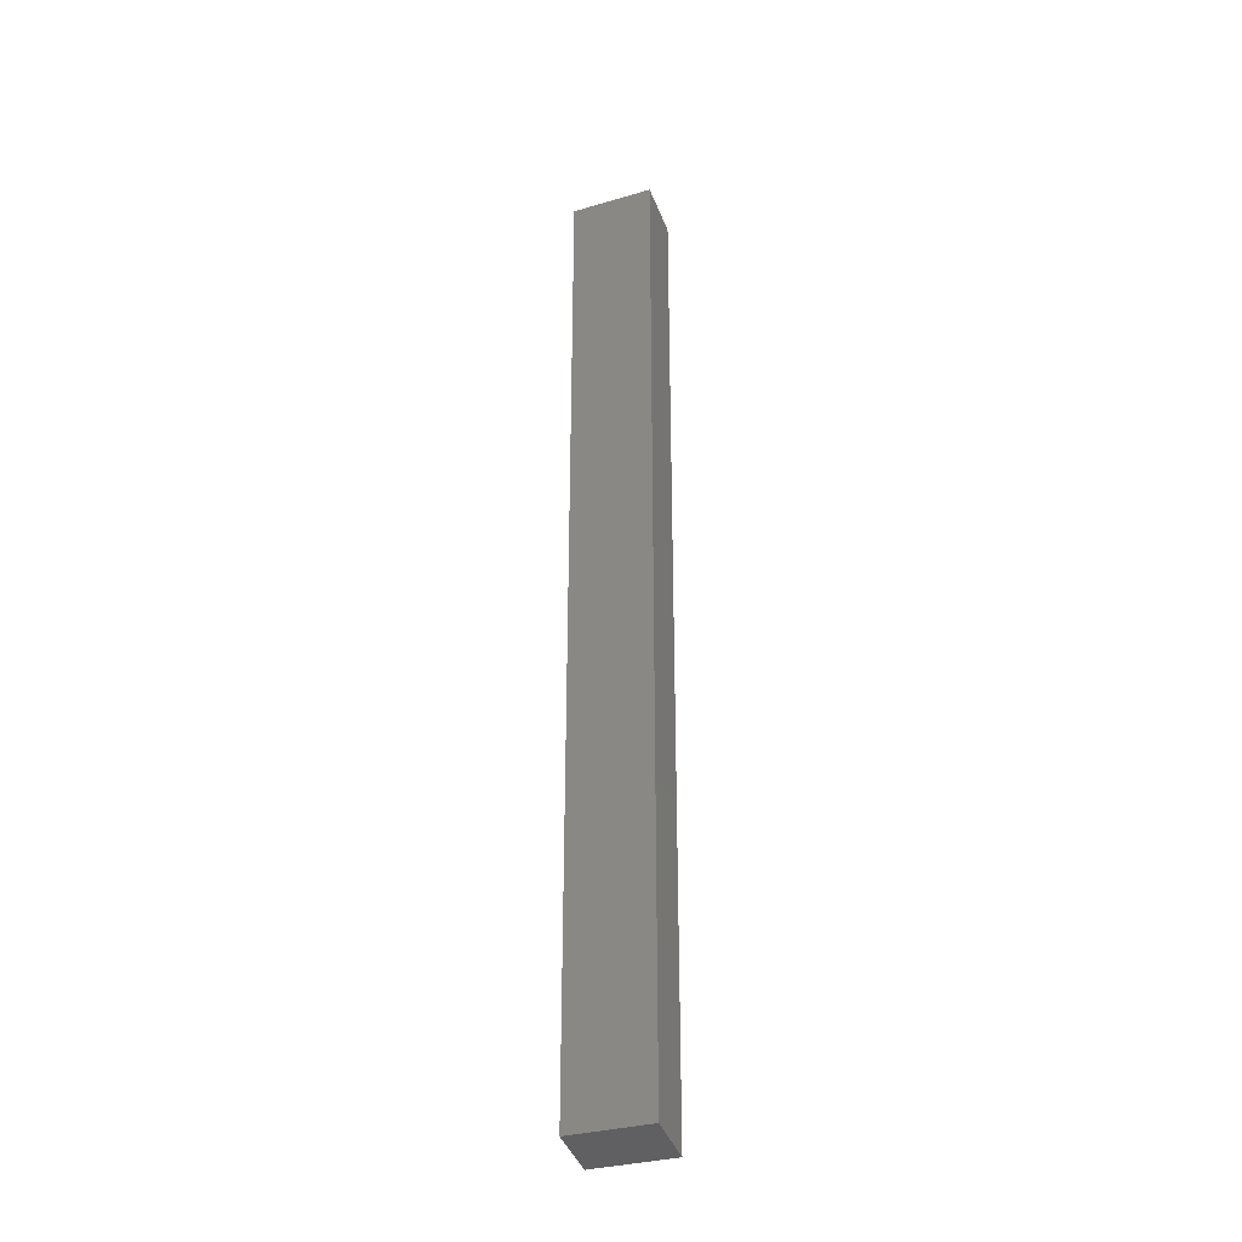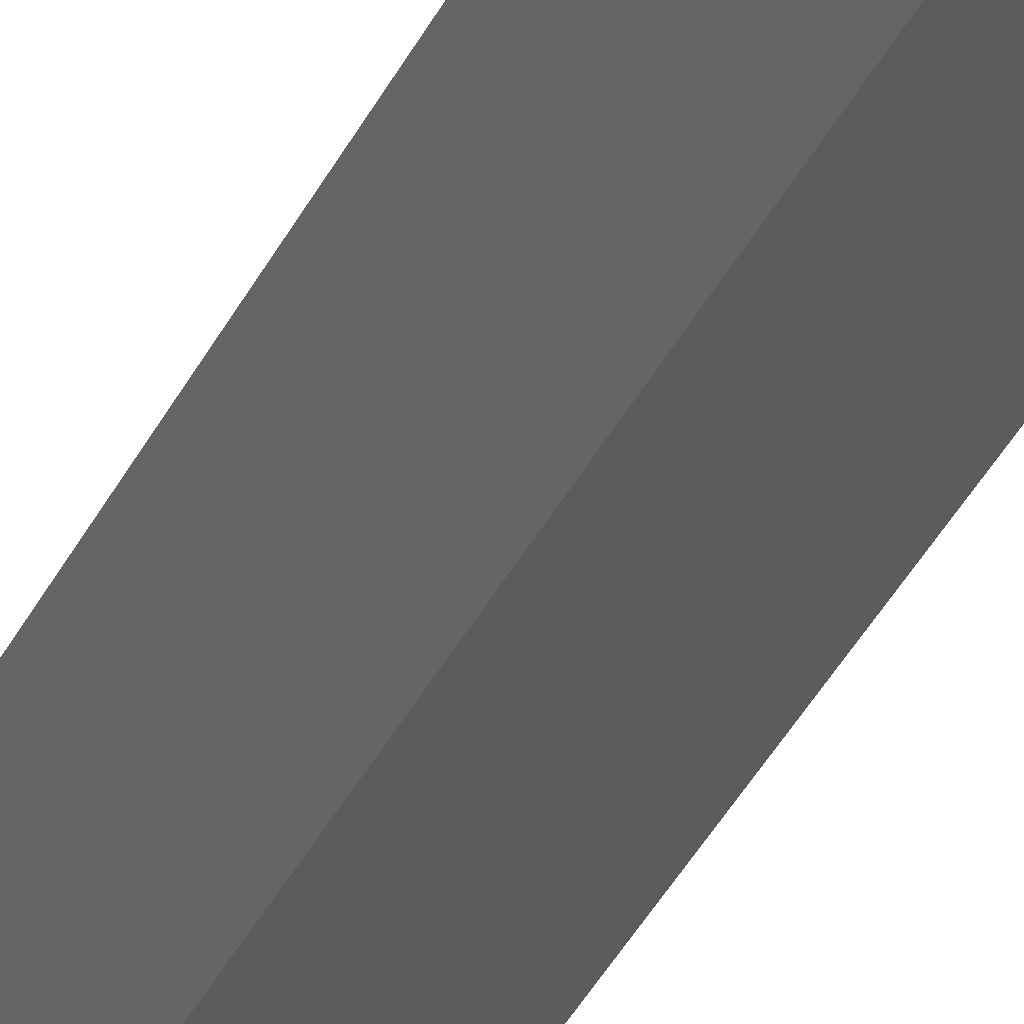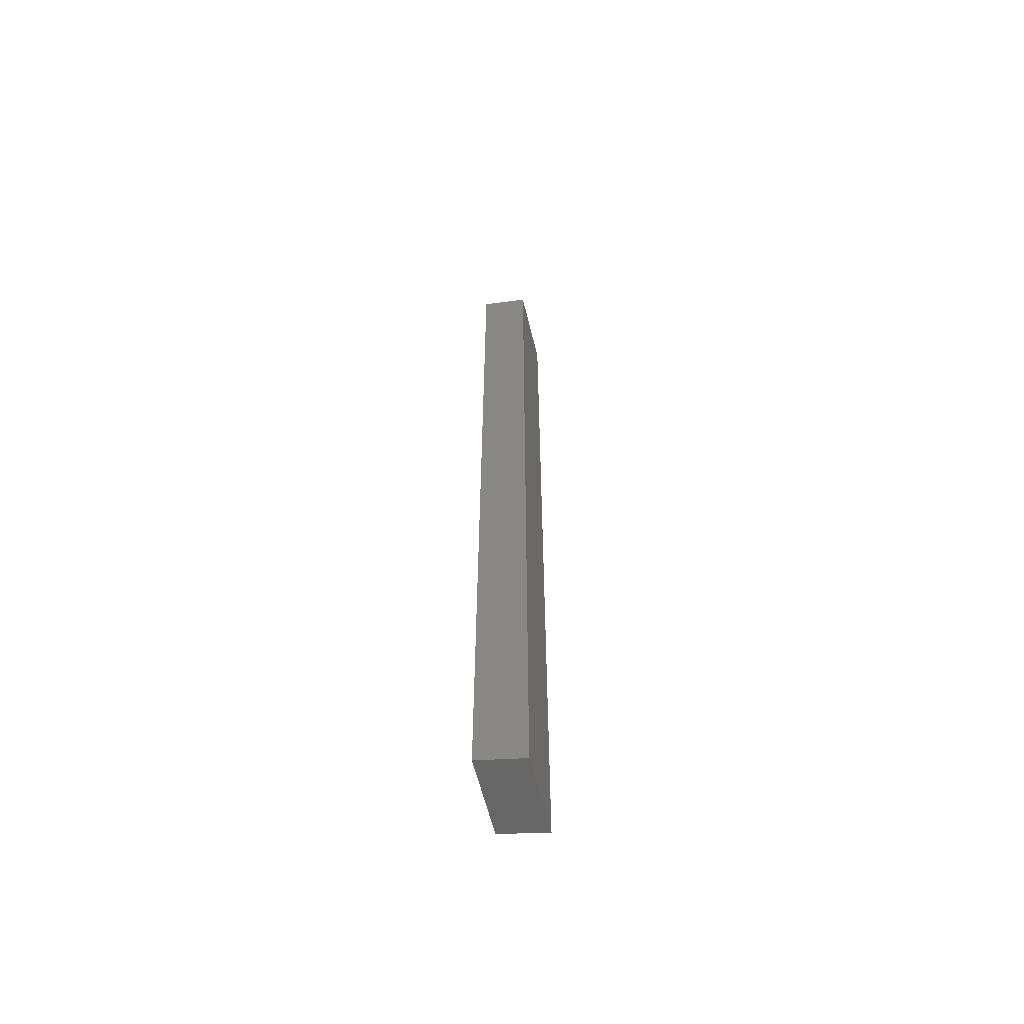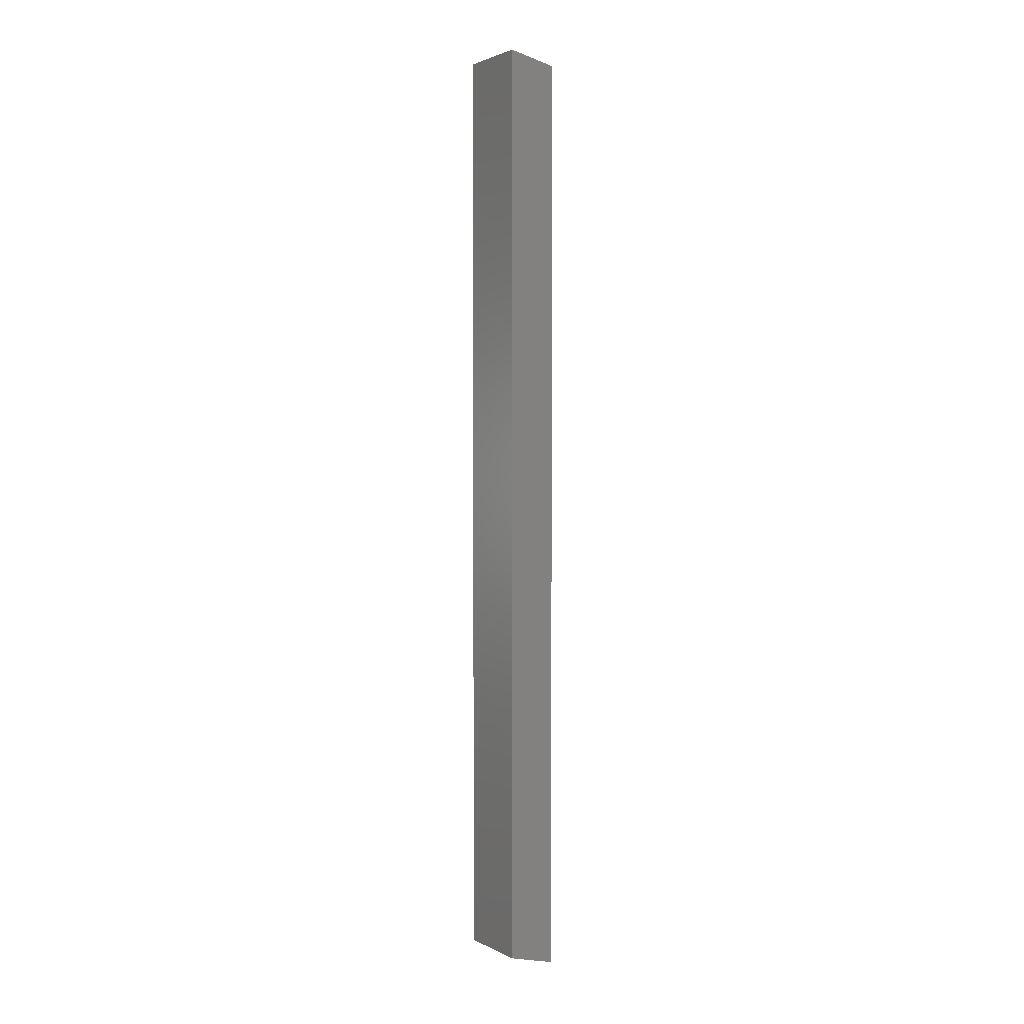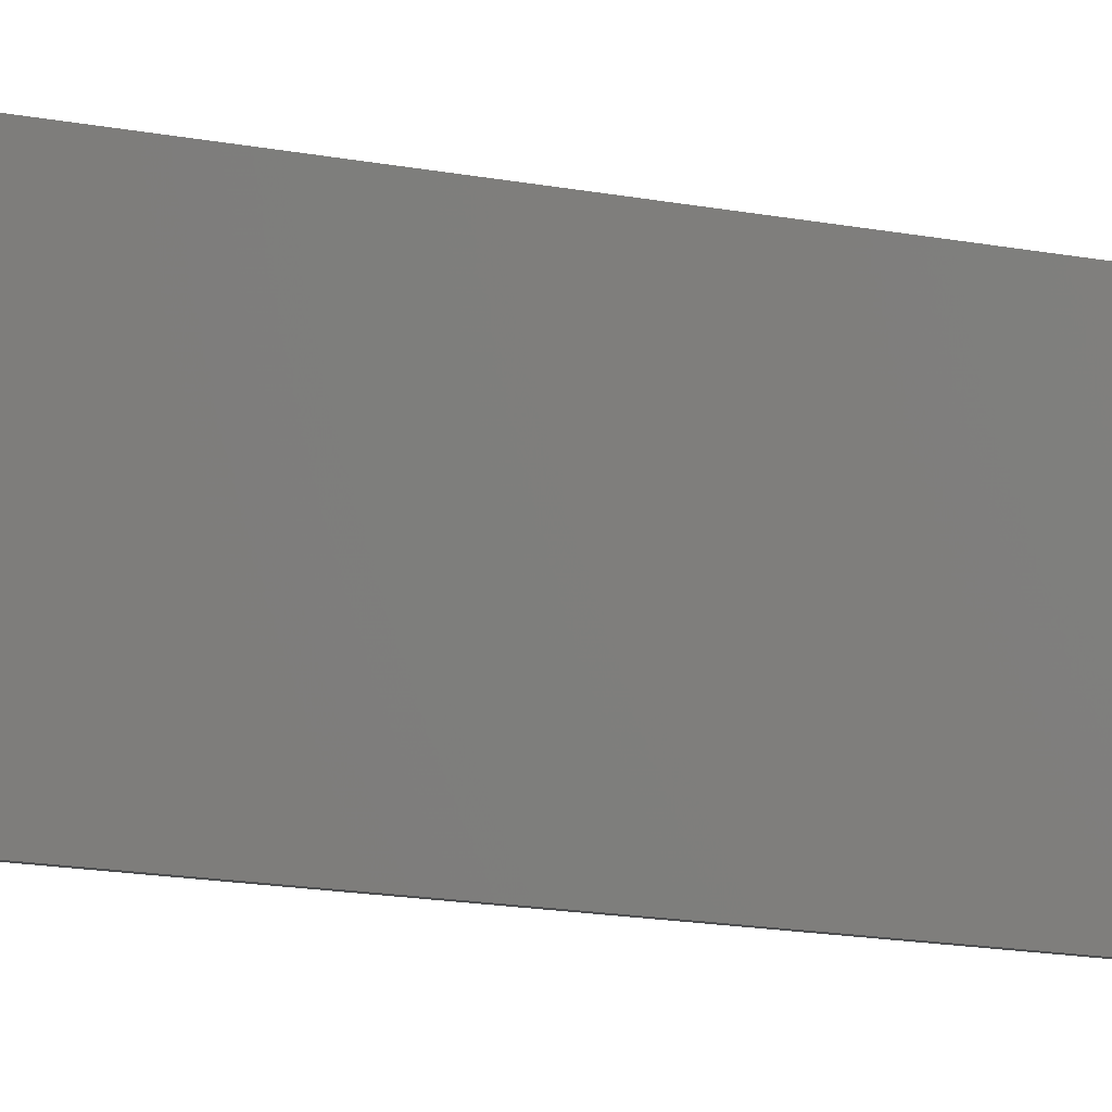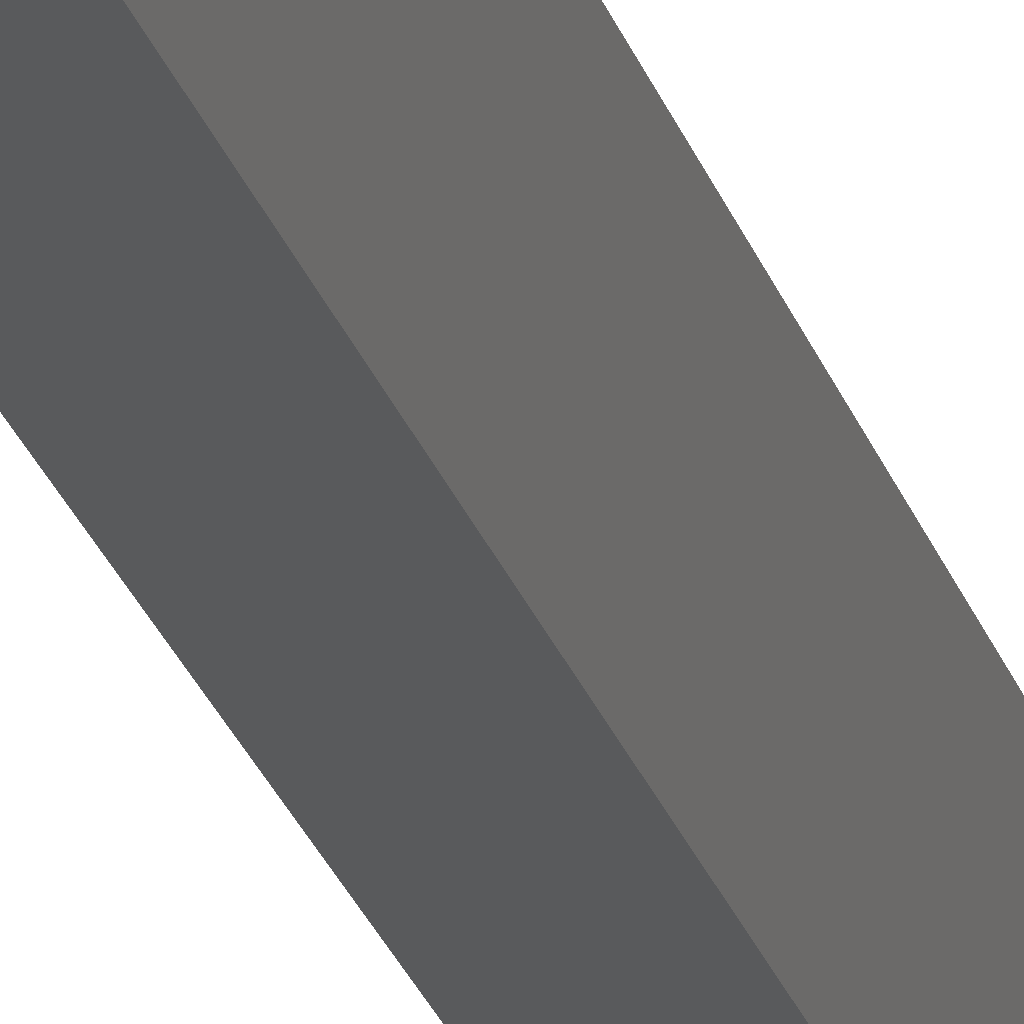
<metadata>
{"format":"stl","ext":"stl","renderer":"f3d","projection":"perspective","resolution":1024,"background":"white","views":[{"elev":-32.2,"azim":-61.0,"up":"+Z"},{"elev":-33.4,"azim":-21.6,"up":"+Y"},{"elev":-59.9,"azim":20.3,"up":"+Z"},{"elev":2.0,"azim":-24.4,"up":"+Z"},{"elev":-6.1,"azim":-136.0,"up":"+Y"},{"elev":-25.8,"azim":-163.9,"up":"+Y"}]}
</metadata>
<code>
# stl→obj: 12 verts, 20 faces
v 8618 1438 5543
v 8618 1438 5820
v 8621 1413 5543
v 8621 1413 5820
v 8603 1437 5547
v 8606 1412 5547
v 8603 1437 5823
v 8606 1412 5823
v 8621 1413 5528
v 8618 1438 5528
v 8603 1437 5531
v 8606 1412 5531
f 1 2 3
f 3 2 4
f 5 6 7
f 7 6 8
f 3 9 1
f 1 9 10
f 10 11 1
f 1 11 5
f 2 5 7
f 2 1 5
f 9 12 10
f 10 12 11
f 9 3 12
f 12 3 6
f 6 3 4
f 8 6 4
f 4 2 8
f 8 2 7
f 6 5 12
f 12 5 11

</code>
